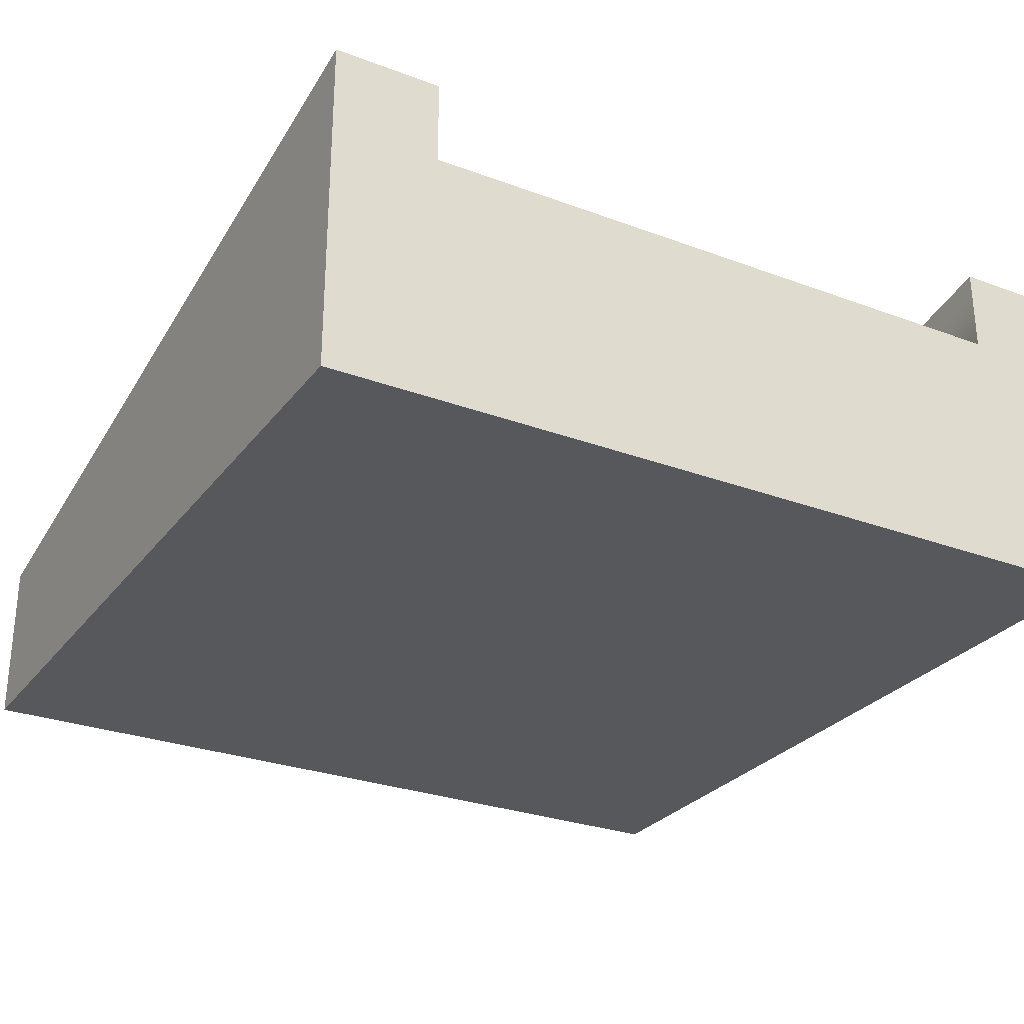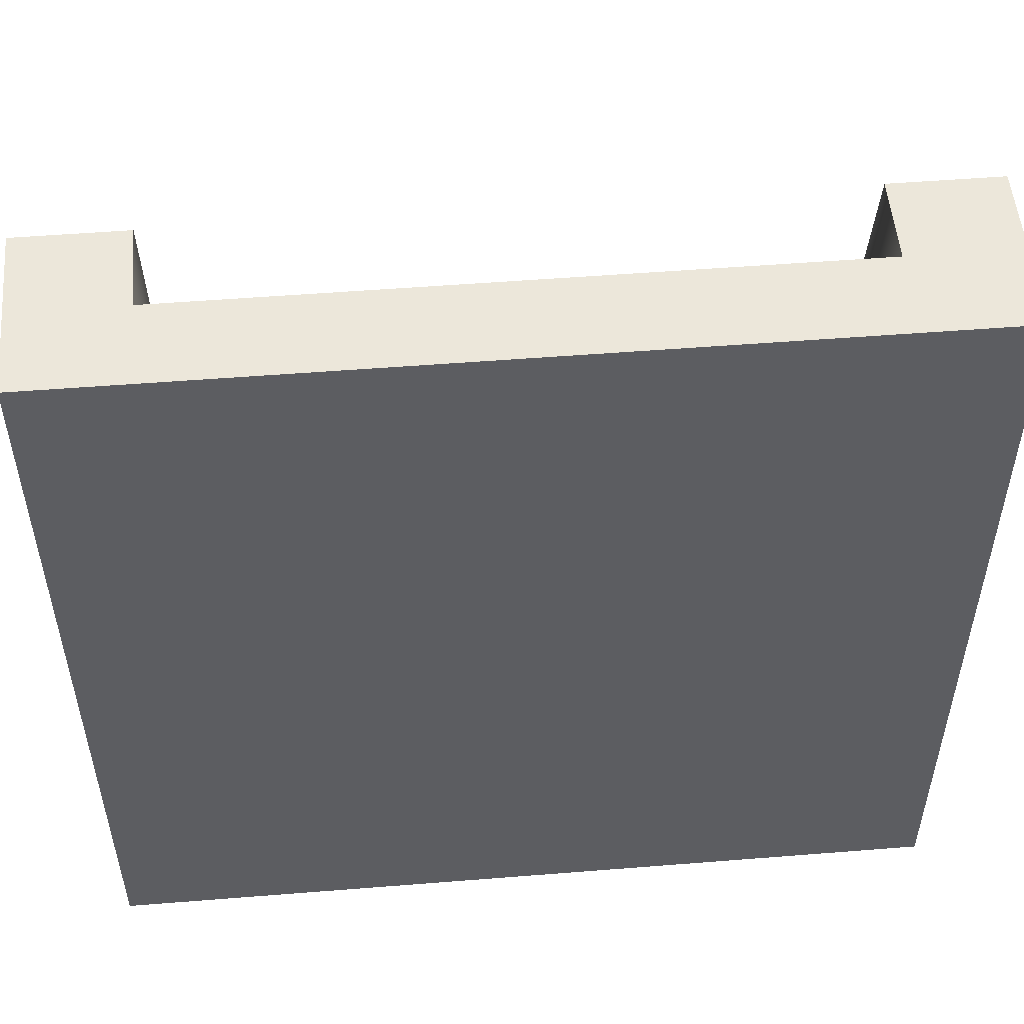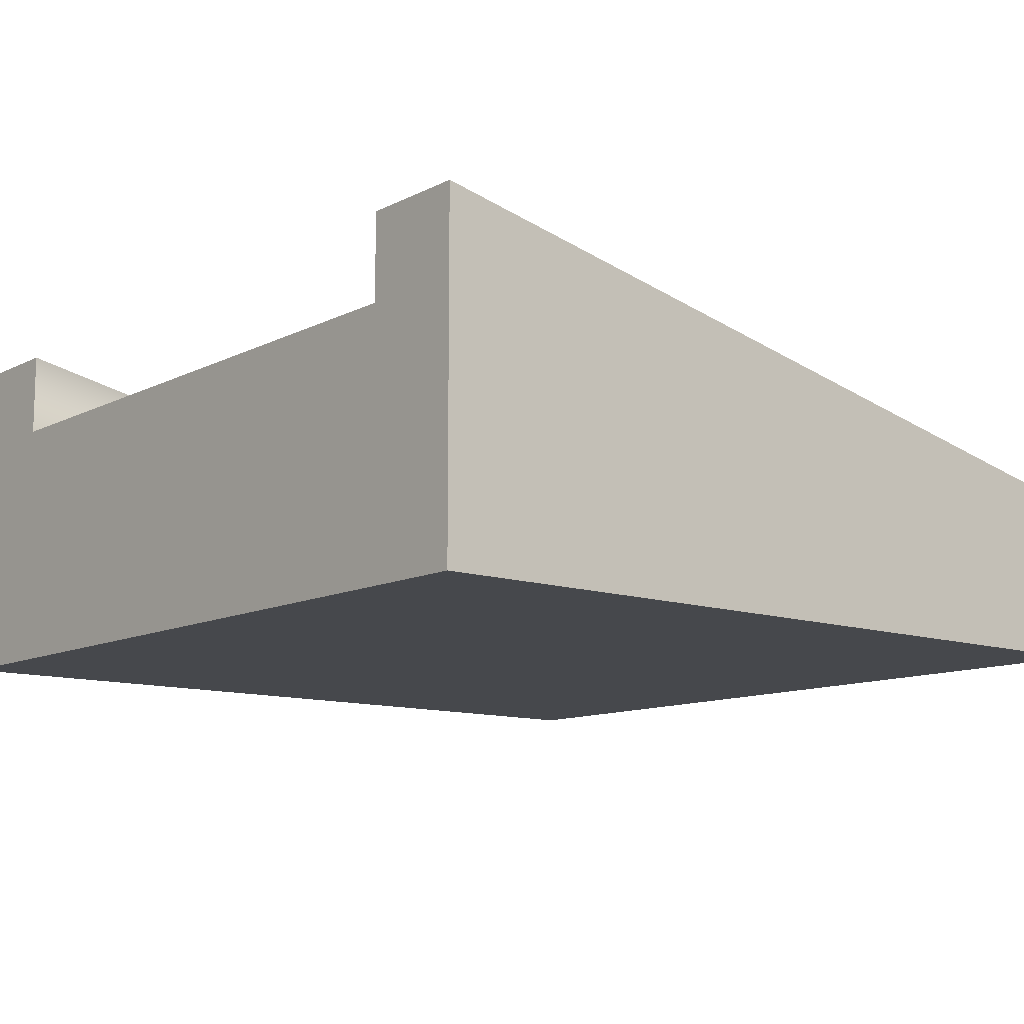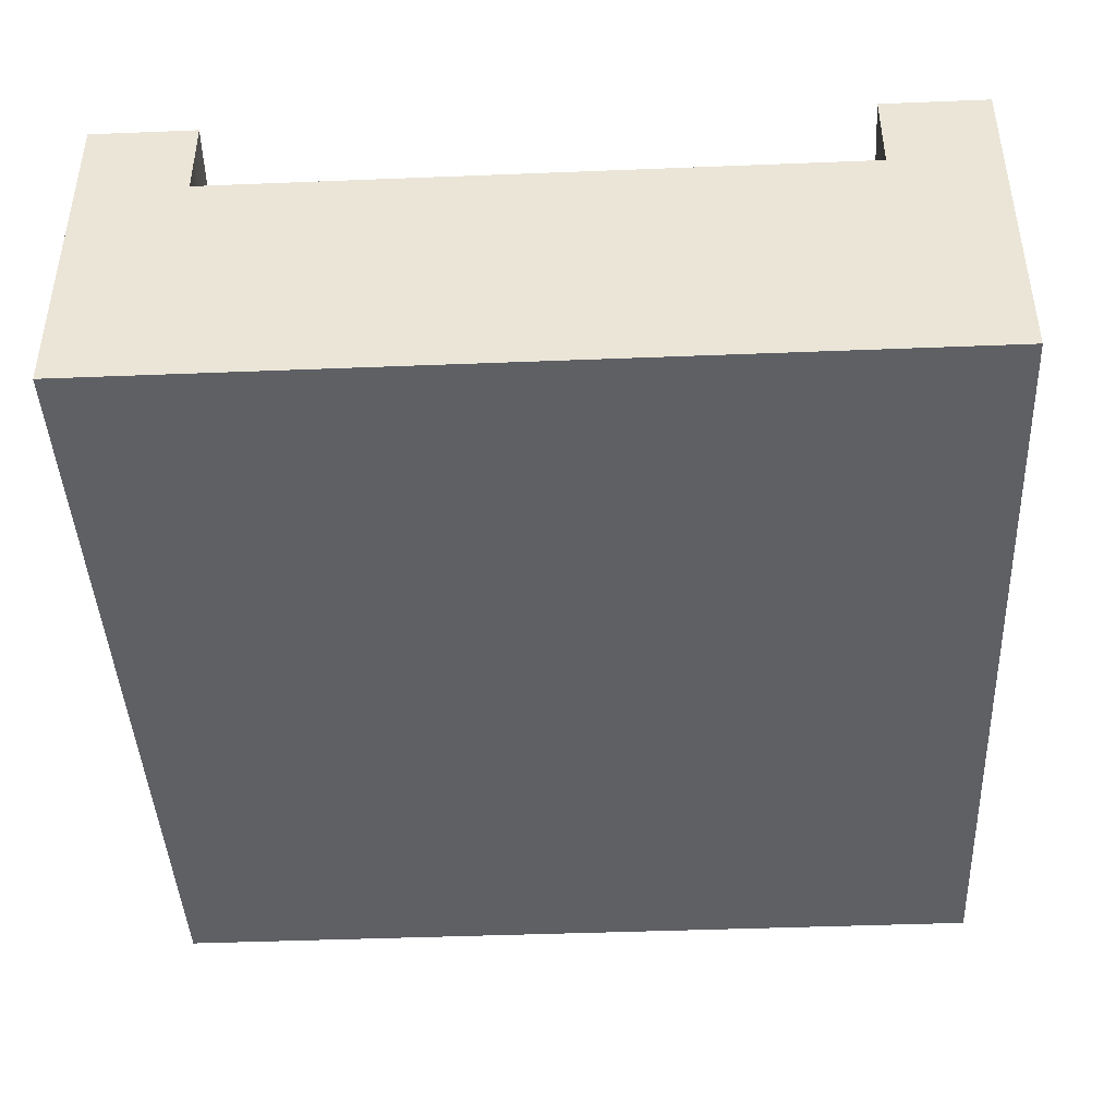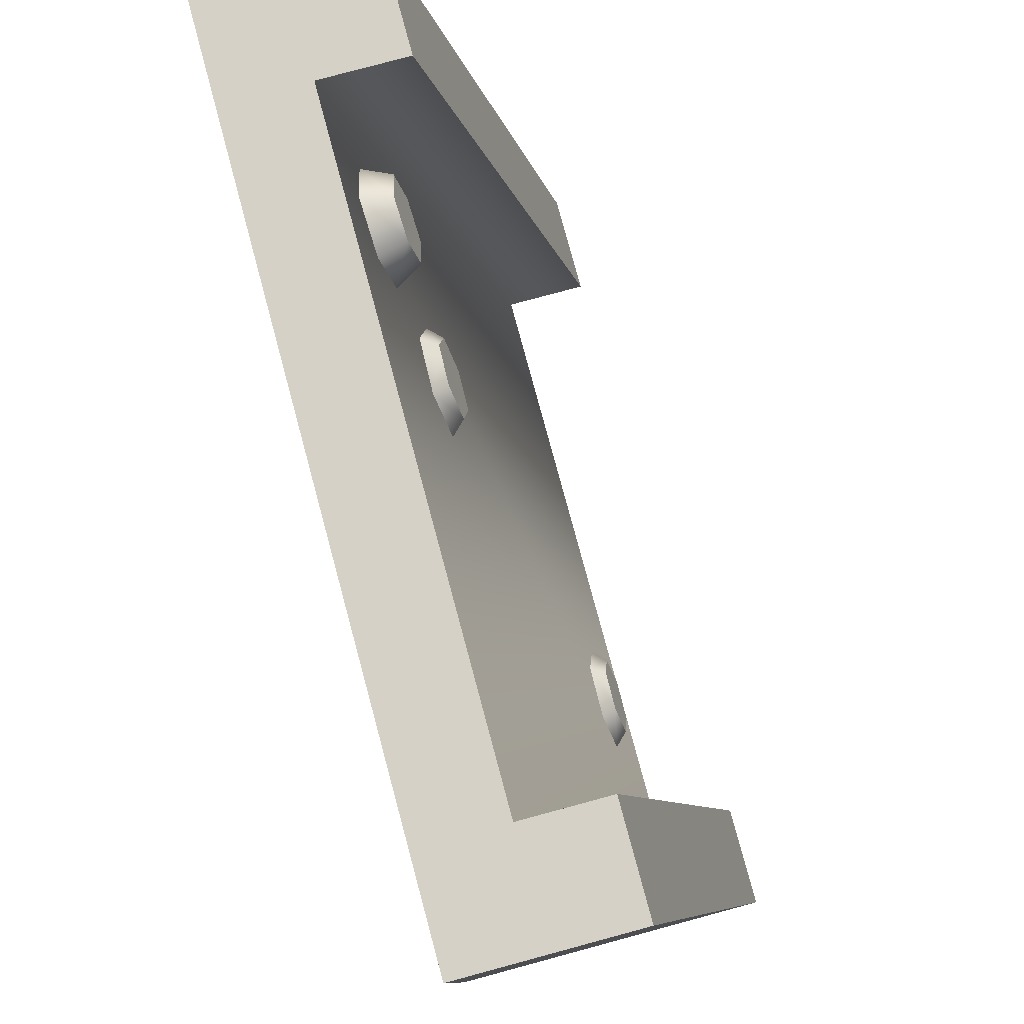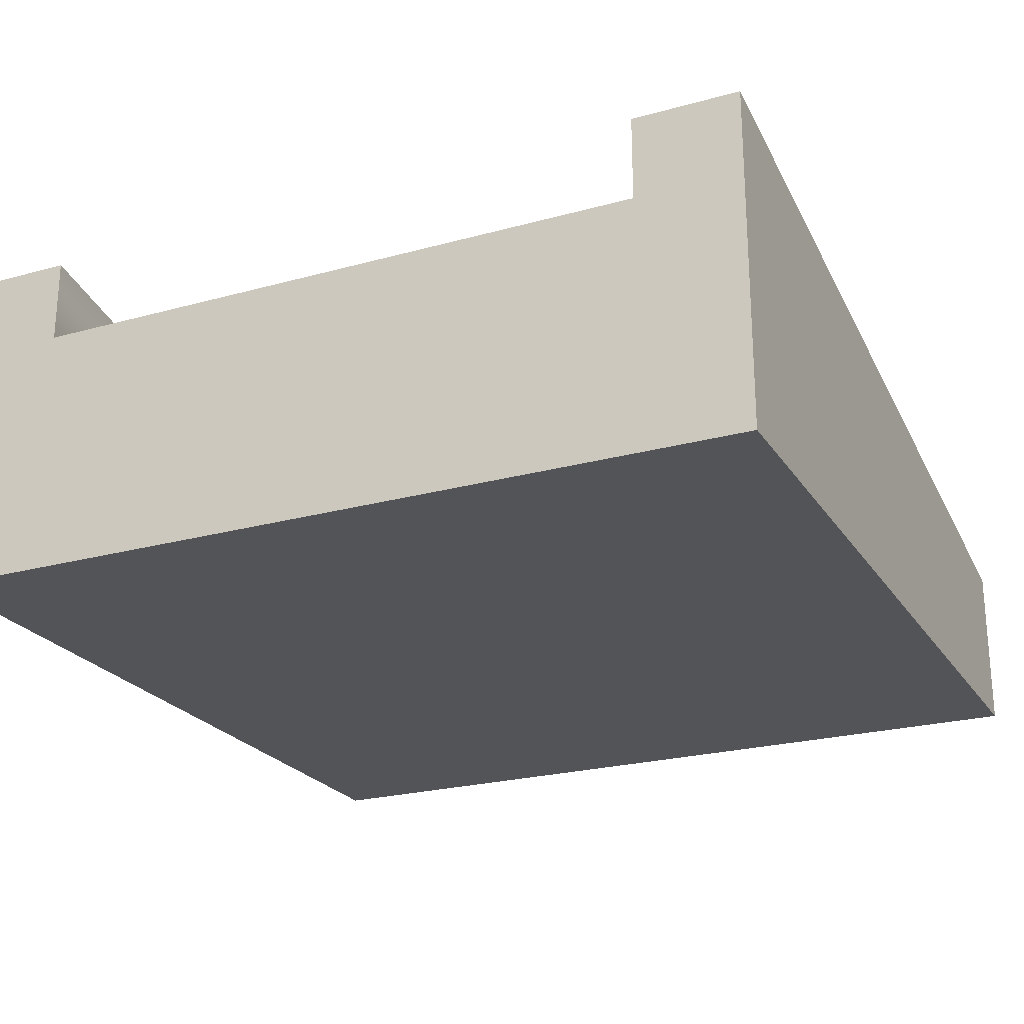
<metadata>
{"format":"obj","ext":"obj","renderer":"f3d","projection":"perspective","resolution":1024,"background":"white","views":[{"elev":-28.1,"azim":150.5,"up":"+Y"},{"elev":52.6,"azim":-4.9,"up":"+Z"},{"elev":-11.4,"azim":-129.9,"up":"+Y"},{"elev":-43.0,"azim":-177.3,"up":"+Y"},{"elev":79.2,"azim":74.9,"up":"+Z"},{"elev":-23.5,"azim":-155.1,"up":"+Y"}]}
</metadata>
<code>
g snow-tile-straight-slope
v 0.5 0 0.5 1 1 1
v 0.5 0 -0.5 1 1 1
v -0.5 0 0.5 1 1 1
v -0.5 0 -0.5 1 1 1
v 0.375 0.2 0.5 1 1 1
v 0.5 0.2 0.5 1 1 1
v 0.375 0.1 0.5 1 1 1
v -0.375 0.1 0.5 1 1 1
v -0.5 0.2 0.5 1 1 1
v -0.375 0.2 0.5 1 1 1
v -0.5 0.4 -0.5 1 1 1
v -0.375 0.4 -0.5 1 1 1
v -0.375 0.3 -0.5 1 1 1
v 0.375 0.3 -0.5 1 1 1
v 0.5 0.4 -0.5 1 1 1
v 0.375 0.4 -0.5 1 1 1
v -0.375 0.1 0.5 1 1 1
v 0.375 0.1 0.5 1 1 1
v -0.09132 0.1566 0.2984 1 1 1
v -0.1387 0.158 0.2915 1 1 1
v -0.06152 0.164 0.2616 1 1 1
v -0.07912 0.1727 0.2179 1 1 1
v -0.1563 0.1667 0.2478 1 1 1
v -0.1265 0.1741 0.211 1 1 1
v -0.08545 0.138 0.3098 1 1 1
v -0.1487 0.1399 0.3006 1 1 1
v -0.06919 0.1595 0.2025 1 1 1
v -0.1324 0.1613 0.1933 1 1 1
v -0.04572 0.1478 0.2608 1 1 1
v -0.1721 0.1515 0.2424 1 1 1
v -0.3002 0.1554 0.386 1 1 1
v -0.2863 0.1644 0.341 1 1 1
v -0.2674 0.1485 0.4203 1 1 1
v -0.2207 0.1507 0.4096 1 1 1
v -0.2397 0.1665 0.3303 1 1 1
v -0.2069 0.1597 0.3646 1 1 1
v -0.3157 0.1233 0.3833 1 1 1
v -0.2973 0.1353 0.3233 1 1 1
v -0.2098 0.1171 0.4147 1 1 1
v -0.1913 0.1291 0.3547 1 1 1
v -0.272 0.1142 0.429 1 1 1
v -0.235 0.1382 0.309 1 1 1
v 0.2515 0.282 -0.3287 1 1 1
v 0.2236 0.2744 -0.2905 1 1 1
v 0.2317 0.2906 -0.3715 1 1 1
v 0.184 0.2915 -0.3761 1 1 1
v 0.1759 0.2753 -0.2951 1 1 1
v 0.1561 0.2839 -0.3379 1 1 1
v 0.2674 0.2661 -0.3303 1 1 1
v 0.2302 0.2559 -0.2794 1 1 1
v 0.1774 0.2787 -0.3935 1 1 1
v 0.1402 0.2685 -0.3425 1 1 1
v 0.241 0.2775 -0.3874 1 1 1
v 0.1666 0.2571 -0.2855 1 1 1
f 3 2 1
f 2 3 4
f 1 2 3
f 4 3 2
f 7 6 5
f 7 1 6
f 1 7 3
f 8 3 7
f 3 8 9
f 9 8 10
f 5 6 7
f 6 1 7
f 3 7 1
f 7 3 8
f 9 8 3
f 10 8 9
f 3 11 4
f 11 3 9
f 4 11 3
f 9 3 11
f 13 11 12
f 13 4 11
f 4 13 2
f 14 2 13
f 2 14 15
f 15 14 16
f 12 11 13
f 11 4 13
f 2 13 4
f 13 2 14
f 15 14 2
f 16 14 15
f 6 2 15
f 2 6 1
f 15 2 6
f 1 6 2
f 12 9 10
f 9 12 11
f 10 9 12
f 11 12 9
f 15 5 6
f 5 15 16
f 6 5 15
f 16 15 5
f 10 13 12
f 13 10 17
f 12 13 10
f 17 10 13
f 14 17 18
f 17 14 13
f 18 17 14
f 13 14 17
f 18 16 14
f 16 18 5
f 14 16 18
f 5 18 16
f 21 20 19
f 20 21 22
f 20 22 23
f 23 22 24
f 19 20 21
f 22 21 20
f 23 22 20
f 24 22 23
f 20 25 19
f 25 20 26
f 19 25 20
f 26 20 25
f 28 22 27
f 22 28 24
f 27 22 28
f 24 28 22
f 21 25 29
f 25 21 19
f 29 25 21
f 19 21 25
f 30 24 28
f 24 30 23
f 28 24 30
f 23 30 24
f 20 30 26
f 30 20 23
f 26 30 20
f 23 20 30
f 22 29 27
f 29 22 21
f 27 29 22
f 21 22 29
f 33 32 31
f 32 33 34
f 32 34 35
f 35 34 36
f 31 32 33
f 34 33 32
f 35 34 32
f 36 34 35
f 32 37 31
f 37 32 38
f 31 37 32
f 38 32 37
f 40 34 39
f 34 40 36
f 39 34 40
f 36 40 34
f 33 37 41
f 37 33 31
f 41 37 33
f 31 33 37
f 42 36 40
f 36 42 35
f 40 36 42
f 35 42 36
f 32 42 38
f 42 32 35
f 38 42 32
f 35 32 42
f 34 41 39
f 41 34 33
f 39 41 34
f 33 34 41
f 45 44 43
f 44 45 46
f 44 46 47
f 47 46 48
f 43 44 45
f 46 45 44
f 47 46 44
f 48 46 47
f 44 49 43
f 49 44 50
f 43 49 44
f 50 44 49
f 52 46 51
f 46 52 48
f 51 46 52
f 48 52 46
f 45 49 53
f 49 45 43
f 53 49 45
f 43 45 49
f 54 48 52
f 48 54 47
f 52 48 54
f 47 54 48
f 44 54 50
f 54 44 47
f 50 54 44
f 47 44 54
f 46 53 51
f 53 46 45
f 51 53 46
f 45 46 53
g snow-tile-straight-slope
f 3 2 1
f 2 3 4
f 1 2 3
f 4 3 2
f 7 6 5
f 7 1 6
f 1 7 3
f 8 3 7
f 3 8 9
f 9 8 10
f 5 6 7
f 6 1 7
f 3 7 1
f 7 3 8
f 9 8 3
f 10 8 9
f 3 11 4
f 11 3 9
f 4 11 3
f 9 3 11
f 13 11 12
f 13 4 11
f 4 13 2
f 14 2 13
f 2 14 15
f 15 14 16
f 12 11 13
f 11 4 13
f 2 13 4
f 13 2 14
f 15 14 2
f 16 14 15
f 6 2 15
f 2 6 1
f 15 2 6
f 1 6 2
f 12 9 10
f 9 12 11
f 10 9 12
f 11 12 9
f 15 5 6
f 5 15 16
f 6 5 15
f 16 15 5
f 10 13 12
f 13 10 17
f 12 13 10
f 17 10 13
f 14 17 18
f 17 14 13
f 18 17 14
f 13 14 17
f 18 16 14
f 16 18 5
f 14 16 18
f 5 18 16
f 21 20 19
f 20 21 22
f 20 22 23
f 23 22 24
f 19 20 21
f 22 21 20
f 23 22 20
f 24 22 23
f 20 25 19
f 25 20 26
f 19 25 20
f 26 20 25
f 28 22 27
f 22 28 24
f 27 22 28
f 24 28 22
f 21 25 29
f 25 21 19
f 29 25 21
f 19 21 25
f 30 24 28
f 24 30 23
f 28 24 30
f 23 30 24
f 20 30 26
f 30 20 23
f 26 30 20
f 23 20 30
f 22 29 27
f 29 22 21
f 27 29 22
f 21 22 29
f 33 32 31
f 32 33 34
f 32 34 35
f 35 34 36
f 31 32 33
f 34 33 32
f 35 34 32
f 36 34 35
f 32 37 31
f 37 32 38
f 31 37 32
f 38 32 37
f 40 34 39
f 34 40 36
f 39 34 40
f 36 40 34
f 33 37 41
f 37 33 31
f 41 37 33
f 31 33 37
f 42 36 40
f 36 42 35
f 40 36 42
f 35 42 36
f 32 42 38
f 42 32 35
f 38 42 32
f 35 32 42
f 34 41 39
f 41 34 33
f 39 41 34
f 33 34 41
f 45 44 43
f 44 45 46
f 44 46 47
f 47 46 48
f 43 44 45
f 46 45 44
f 47 46 44
f 48 46 47
f 44 49 43
f 49 44 50
f 43 49 44
f 50 44 49
f 52 46 51
f 46 52 48
f 51 46 52
f 48 52 46
f 45 49 53
f 49 45 43
f 53 49 45
f 43 45 49
f 54 48 52
f 48 54 47
f 52 48 54
f 47 54 48
f 44 54 50
f 54 44 47
f 50 54 44
f 47 44 54
f 46 53 51
f 53 46 45
f 51 53 46
f 45 46 53

</code>
